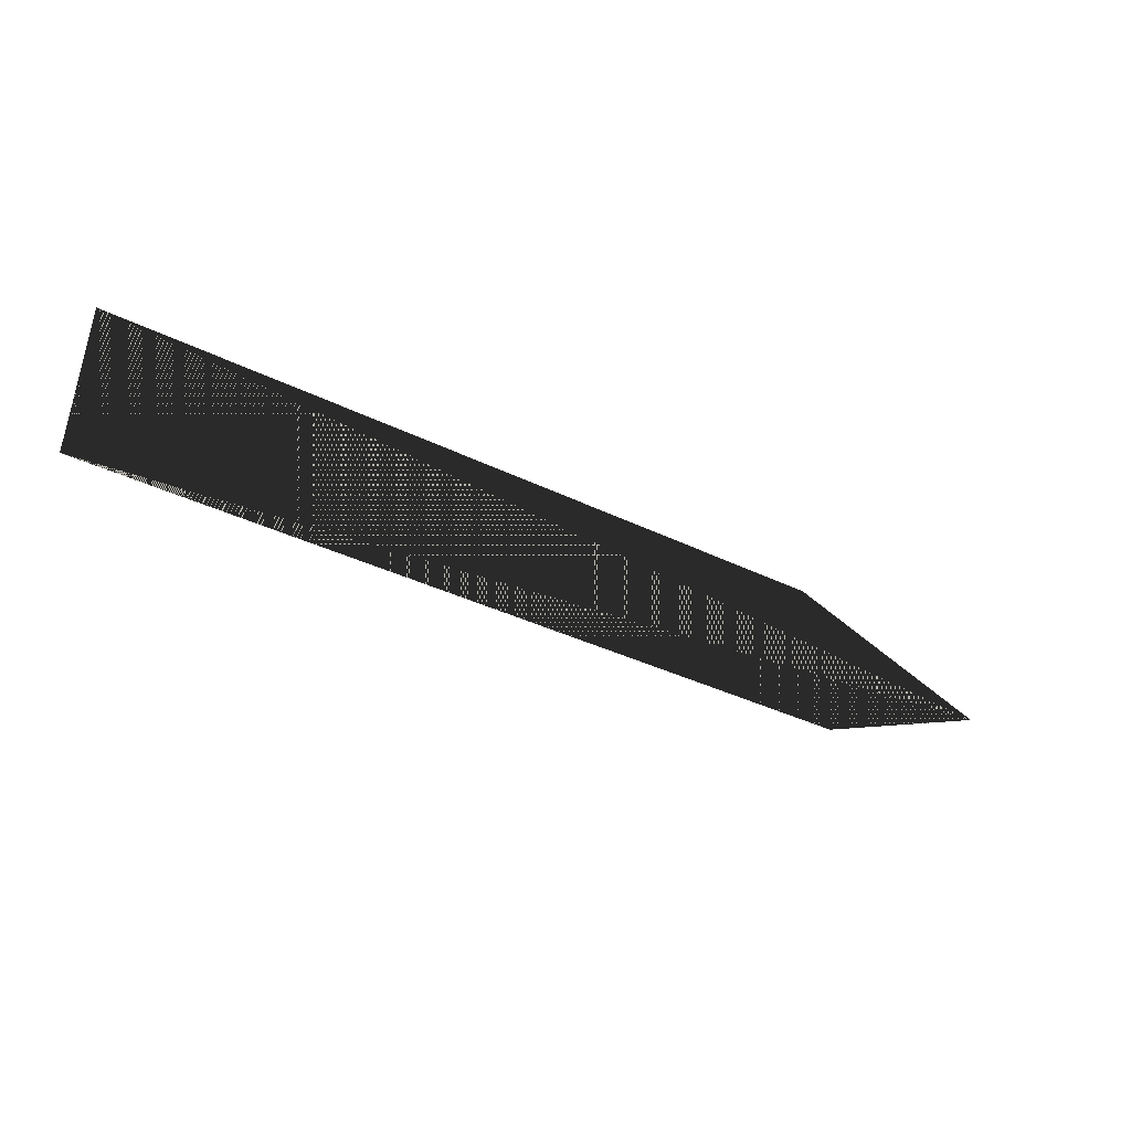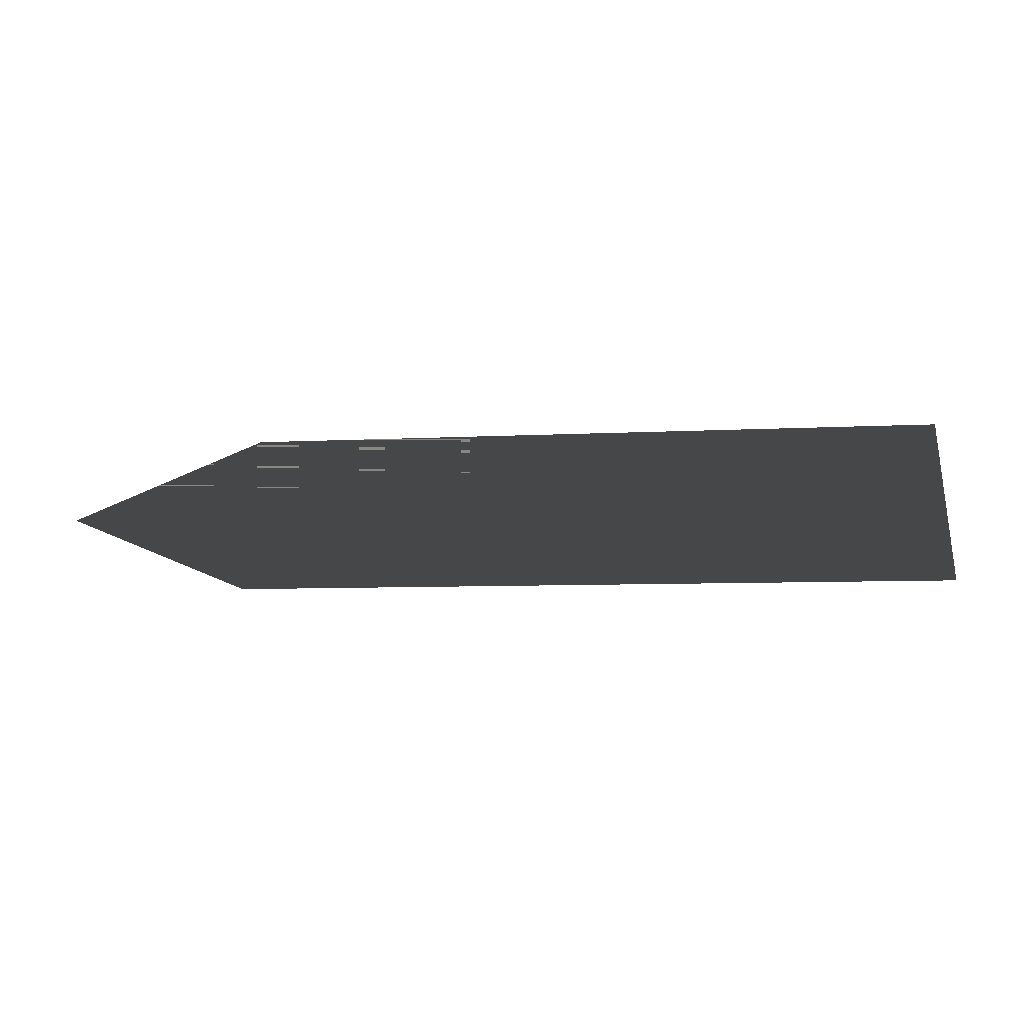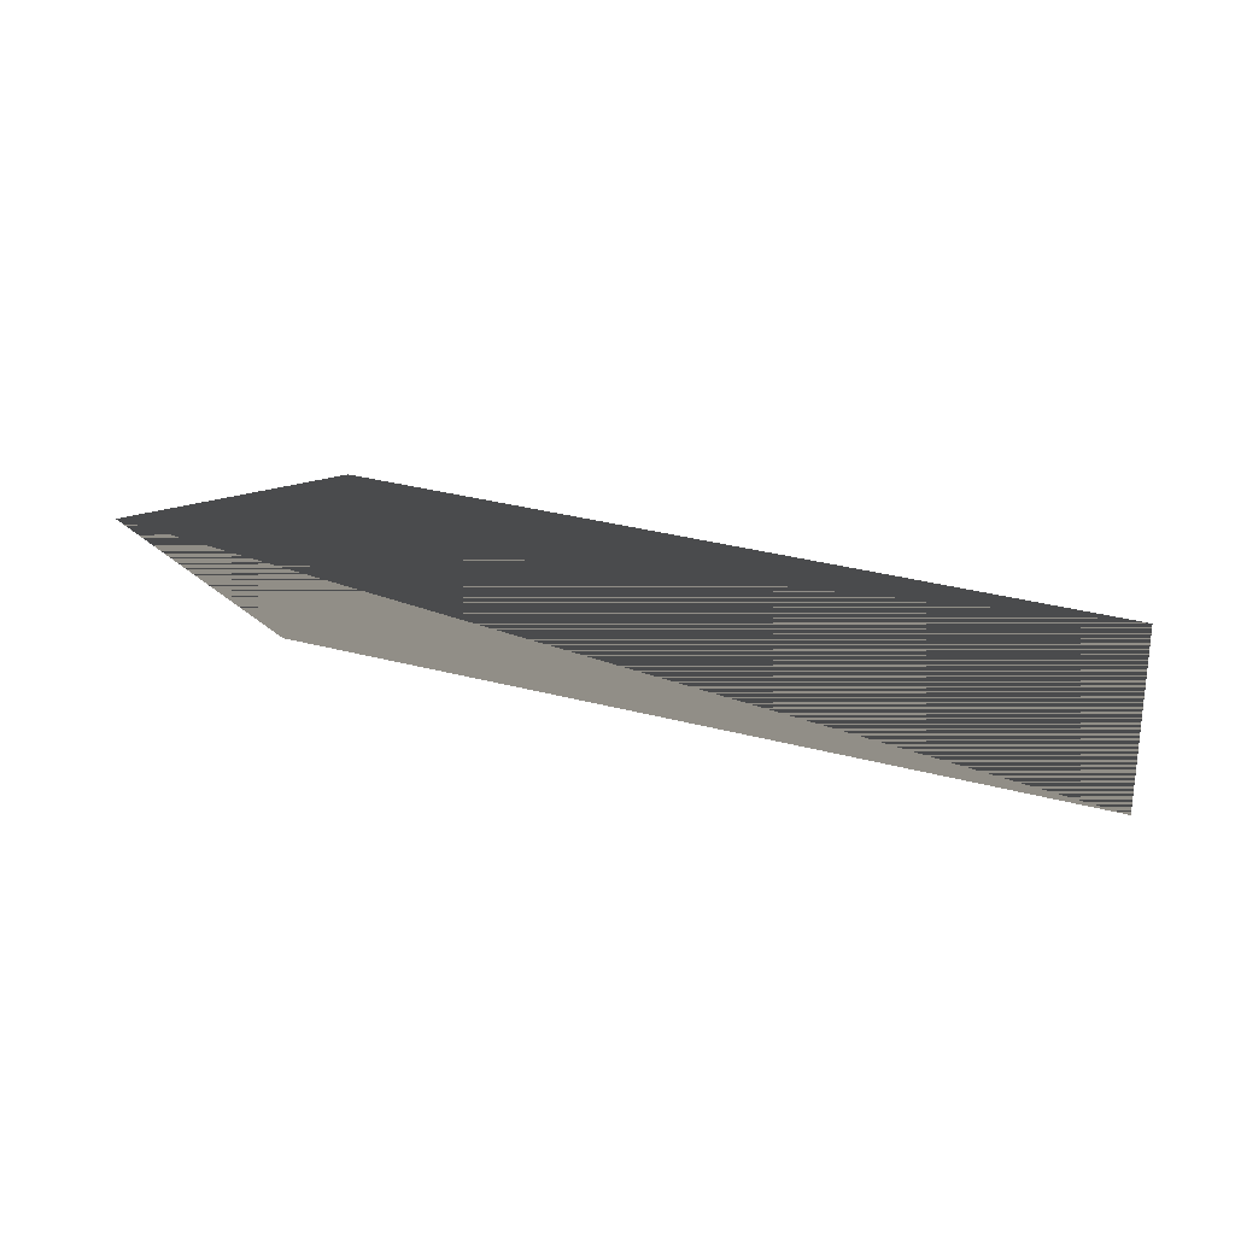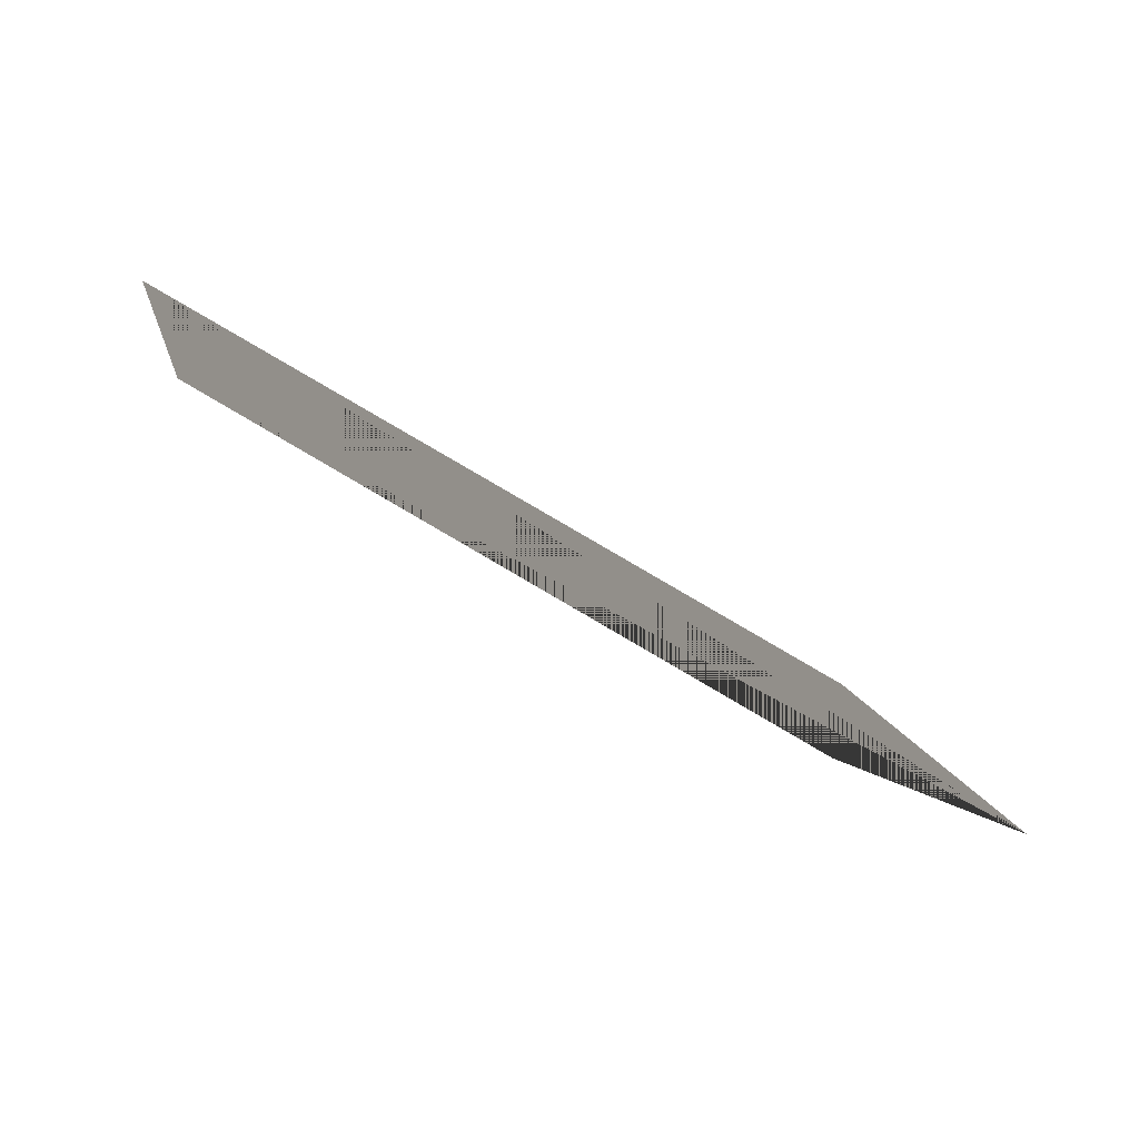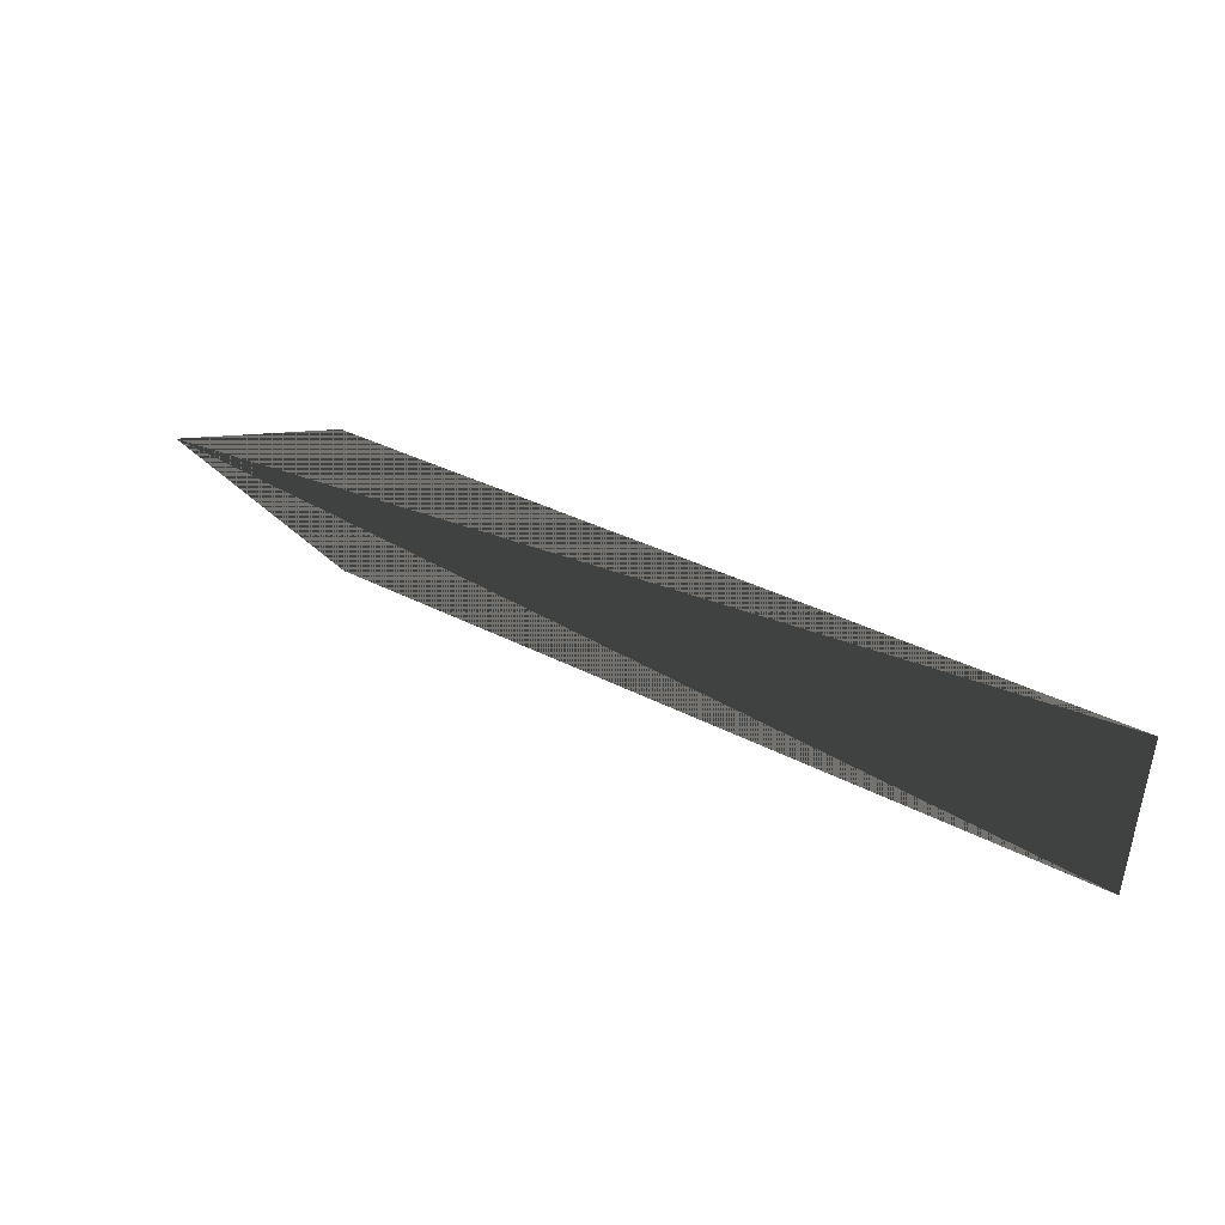
<metadata>
{"format":"obj","ext":"obj","renderer":"f3d","projection":"perspective","resolution":1024,"background":"white","views":[{"elev":-43.3,"azim":-29.4,"up":"+Z"},{"elev":67.1,"azim":178.4,"up":"+Y"},{"elev":65.9,"azim":-168.2,"up":"+Y"},{"elev":66.0,"azim":32.5,"up":"+Z"},{"elev":42.9,"azim":-150.0,"up":"+Z"}]}
</metadata>
<code>
g
v  5.083 0 0.006051
v  1.574 0 -1.611
v  -13.05 -0 -1.826
v  1.295 0 1.704
v  5.083 0 0.006051
v  -13.05 -0 1.725
v  5.083 0 0.006051
v  -13.05 -0 -1.826
v  -13.05 -0 1.725
v  5.083 0 0.006051
v  -13.05 -0 1.725
v  -13.05 -0 -1.826
v  5.083 0 0.006051
v  -13.05 -0 -1.826
v  1.574 0 -1.611
v  1.295 0 1.704
v  -13.05 -0 1.725
v  5.083 0 0.006051
g Mesh_0541.rip
f 1 2 3
f 4 5 6
f 7 8 9
f 10 11 12
f 13 14 15
f 16 17 18
g

</code>
